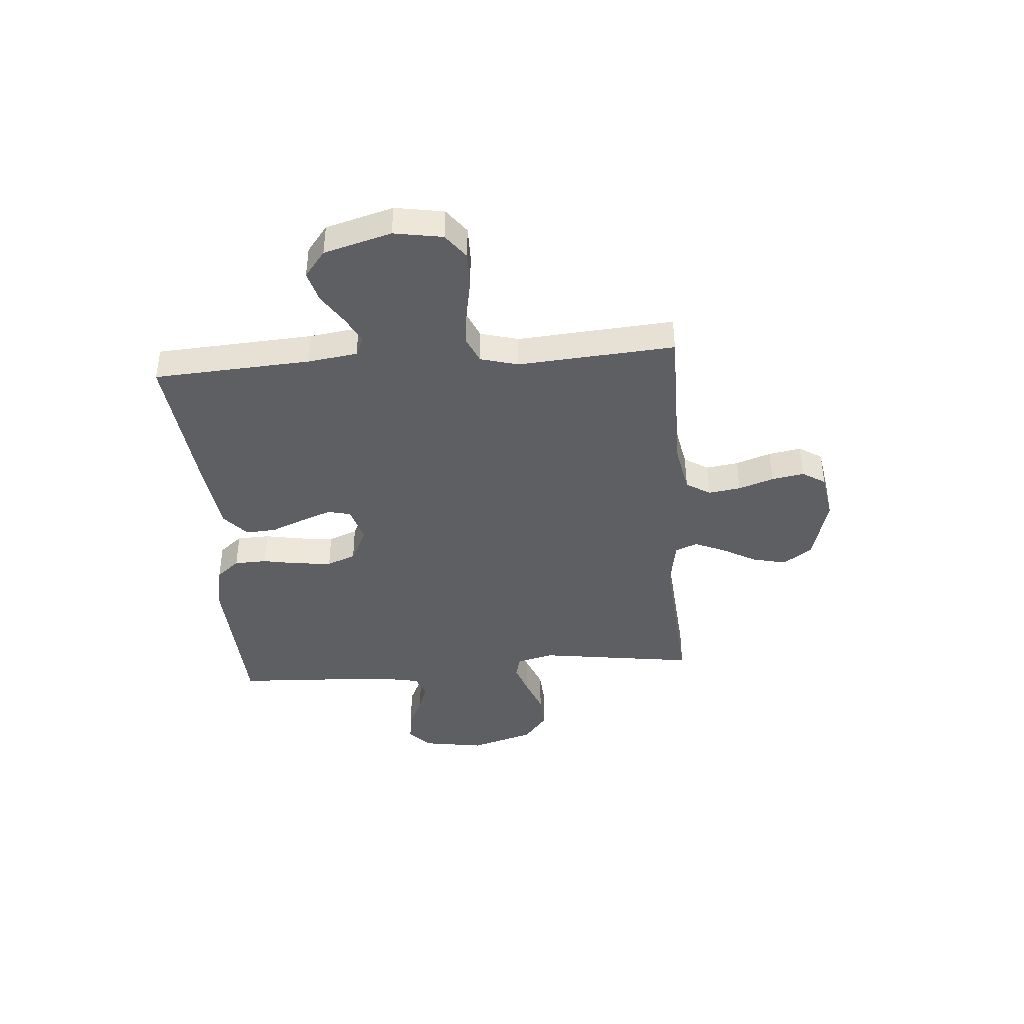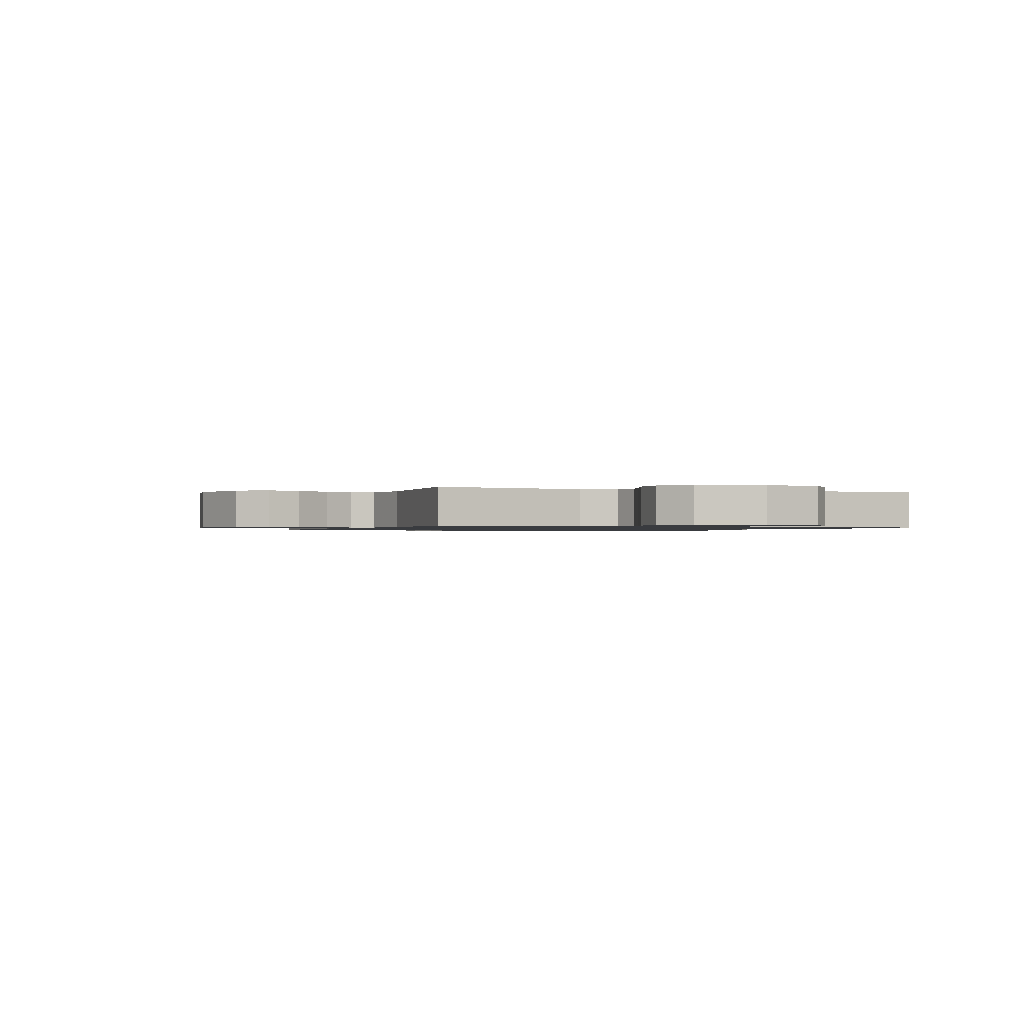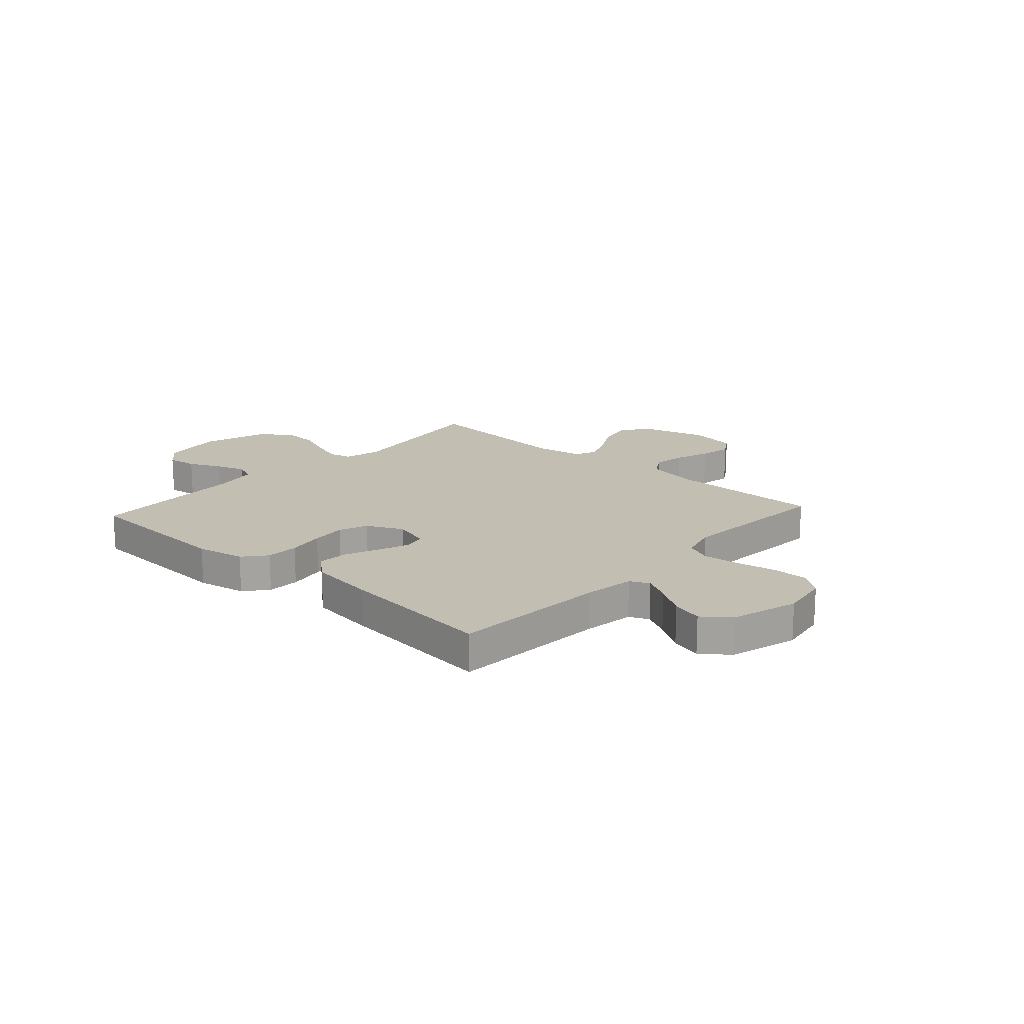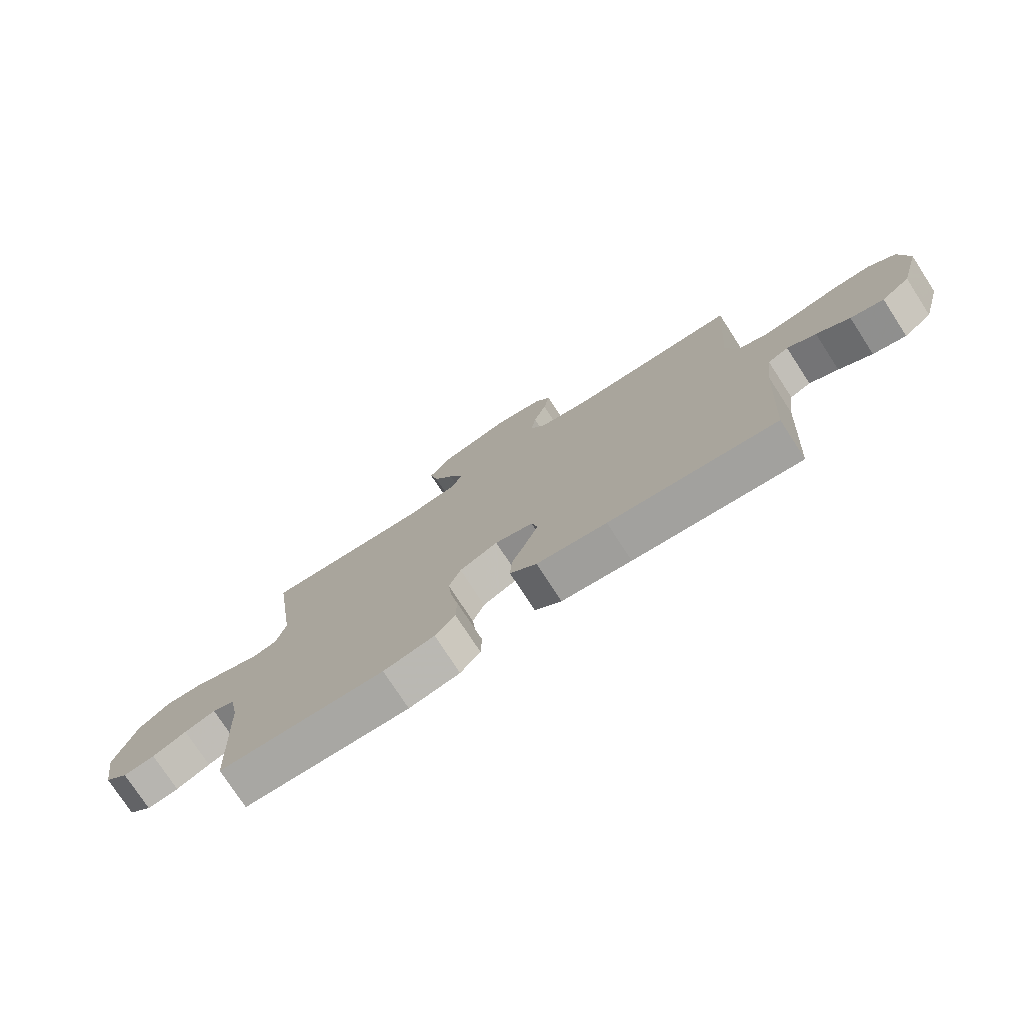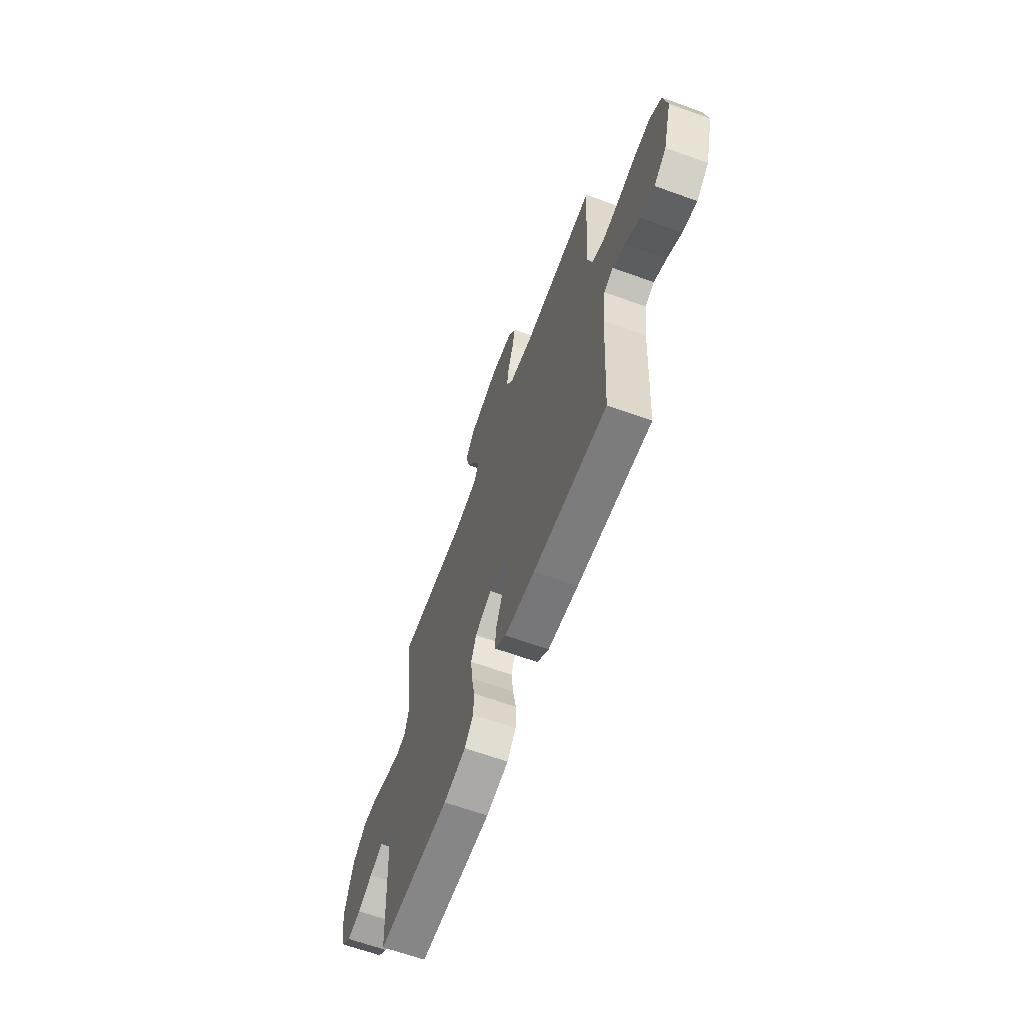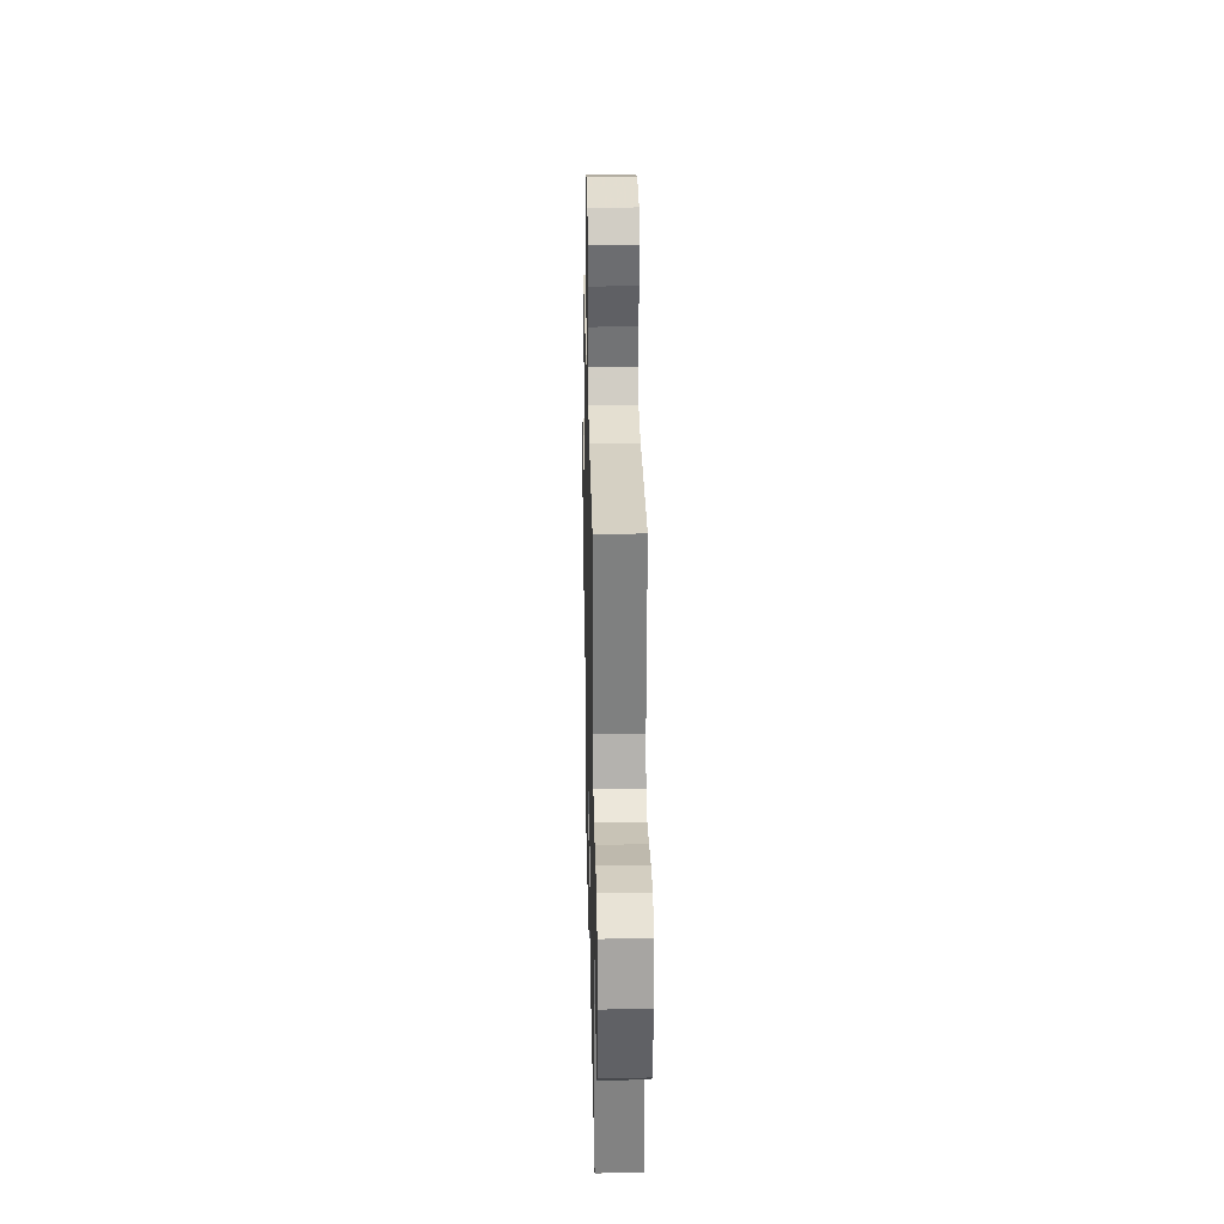
<metadata>
{"format":"obj","ext":"obj","renderer":"f3d","projection":"perspective","resolution":1024,"background":"white","views":[{"elev":-40.9,"azim":-85.4,"up":"+Y"},{"elev":-1.0,"azim":67.9,"up":"+Y"},{"elev":17.3,"azim":-137.7,"up":"+Y"},{"elev":-76.3,"azim":-147.0,"up":"+Z"},{"elev":-64.8,"azim":-110.0,"up":"+Z"},{"elev":26.0,"azim":-91.2,"up":"+Z"}]}
</metadata>
<code>
v -0.5 0.07 0.5
v -0.2 0.07 0.5
v -0.105 0.07 0.518
v -0.076 0.07 0.564
v -0.085 0.07 0.626
v -0.108 0.07 0.693
v -0.119 0.07 0.755
v -0.091 0.07 0.799
v 0 0.07 0.814
v 0.126 0.07 0.779
v 0.164 0.07 0.724
v 0.149 0.07 0.659
v 0.112 0.07 0.593
v 0.087 0.07 0.535
v 0.105 0.07 0.493
v 0.2 0.07 0.477
v 0.5 0.07 0.5
v 0.457 0.07 0.2
v 0.474 0.07 0.129
v 0.517 0.07 0.118
v 0.578 0.07 0.139
v 0.646 0.07 0.165
v 0.714 0.07 0.169
v 0.771 0.07 0.123
v 0.808 0.07 0
v 0.789 0.07 -0.116
v 0.746 0.07 -0.156
v 0.689 0.07 -0.148
v 0.628 0.07 -0.119
v 0.572 0.07 -0.1
v 0.531 0.07 -0.117
v 0.515 0.07 -0.2
v 0.5 0.07 -0.5
v 0.2 0.07 -0.514
v 0.108 0.07 -0.496
v 0.072 0.07 -0.452
v 0.07 0.07 -0.39
v 0.083 0.07 -0.32
v 0.09 0.07 -0.253
v 0.069 0.07 -0.198
v 0 0.07 -0.165
v -0.069 0.07 -0.185
v -0.079 0.07 -0.229
v -0.057 0.07 -0.288
v -0.031 0.07 -0.351
v -0.027 0.07 -0.409
v -0.075 0.07 -0.451
v -0.2 0.07 -0.468
v -0.5 0.07 -0.5
v -0.518 0.07 -0.2
v -0.531 0.07 -0.105
v -0.568 0.07 -0.088
v -0.619 0.07 -0.115
v -0.678 0.07 -0.153
v -0.737 0.07 -0.169
v -0.788 0.07 -0.129
v -0.824 0.07 0
v -0.808 0.07 0.093
v -0.76 0.07 0.129
v -0.692 0.07 0.128
v -0.618 0.07 0.114
v -0.548 0.07 0.106
v -0.498 0.07 0.128
v -0.478 0.07 0.2
v -0.5 0 0.5
v -0.2 0 0.5
v -0.105 0 0.518
v -0.076 0 0.564
v -0.085 0 0.626
v -0.108 0 0.693
v -0.119 0 0.755
v -0.091 0 0.799
v 0 0 0.814
v 0.126 0 0.779
v 0.164 0 0.724
v 0.149 0 0.659
v 0.112 0 0.593
v 0.087 0 0.535
v 0.105 0 0.493
v 0.2 0 0.477
v 0.5 0 0.5
v 0.457 0 0.2
v 0.474 0 0.129
v 0.517 0 0.118
v 0.578 0 0.139
v 0.646 0 0.165
v 0.714 0 0.169
v 0.771 0 0.123
v 0.808 0 0
v 0.789 0 -0.116
v 0.746 0 -0.156
v 0.689 0 -0.148
v 0.628 0 -0.119
v 0.572 0 -0.1
v 0.531 0 -0.117
v 0.515 0 -0.2
v 0.5 0 -0.5
v 0.2 0 -0.514
v 0.108 0 -0.496
v 0.072 0 -0.452
v 0.07 0 -0.39
v 0.083 0 -0.32
v 0.09 0 -0.253
v 0.069 0 -0.198
v 0 0 -0.165
v -0.069 0 -0.185
v -0.079 0 -0.229
v -0.057 0 -0.288
v -0.031 0 -0.351
v -0.027 0 -0.409
v -0.075 0 -0.451
v -0.2 0 -0.468
v -0.5 0 -0.5
v -0.518 0 -0.2
v -0.531 0 -0.105
v -0.568 0 -0.088
v -0.619 0 -0.115
v -0.678 0 -0.153
v -0.737 0 -0.169
v -0.788 0 -0.129
v -0.824 0 0
v -0.808 0 0.093
v -0.76 0 0.129
v -0.692 0 0.128
v -0.618 0 0.114
v -0.548 0 0.106
v -0.498 0 0.128
v -0.478 0 0.2
f 58 59 60 61
f 58 61 62
f 57 58 62
f 56 57 62
f 53 54 55 56
f 52 53 56 62
f 51 52 62 63
f 47 48 49 50
f 44 45 46 47
f 43 44 47 50
f 42 43 50 51
f 35 36 37 38
f 35 38 39
f 32 33 34 35
f 31 32 35 39
f 30 31 39 40
f 26 27 28 29
f 26 29 30
f 25 26 30
f 21 22 23 24
f 20 21 24 25
f 19 20 25 30
f 16 17 18
f 15 16 18 19
f 10 11 12 13
f 10 13 14
f 9 10 14
f 8 9 14
f 5 6 7 8
f 4 5 8 14
f 3 4 14 15
f 64 1 2
f 41 42 51 63
f 40 41 63 64
f 19 30 40 64
f 15 19 64
f 2 3 15 64
f 125 124 123 122
f 126 125 122
f 126 122 121
f 126 121 120
f 120 119 118 117
f 126 120 117 116
f 127 126 116 115
f 114 113 112 111
f 111 110 109 108
f 114 111 108 107
f 115 114 107 106
f 102 101 100 99
f 103 102 99
f 99 98 97 96
f 103 99 96 95
f 104 103 95 94
f 93 92 91 90
f 94 93 90
f 94 90 89
f 88 87 86 85
f 89 88 85 84
f 94 89 84 83
f 82 81 80
f 83 82 80 79
f 77 76 75 74
f 78 77 74
f 78 74 73
f 78 73 72
f 72 71 70 69
f 78 72 69 68
f 79 78 68 67
f 66 65 128
f 127 115 106 105
f 128 127 105 104
f 128 104 94 83
f 128 83 79
f 128 79 67 66
f 1 65 66 2
f 2 66 67 3
f 3 67 68 4
f 4 68 69 5
f 5 69 70 6
f 6 70 71 7
f 7 71 72 8
f 8 72 73 9
f 9 73 74 10
f 10 74 75 11
f 11 75 76 12
f 12 76 77 13
f 13 77 78 14
f 14 78 79 15
f 15 79 80 16
f 16 80 81 17
f 17 81 82 18
f 18 82 83 19
f 19 83 84 20
f 20 84 85 21
f 21 85 86 22
f 22 86 87 23
f 23 87 88 24
f 24 88 89 25
f 25 89 90 26
f 26 90 91 27
f 27 91 92 28
f 28 92 93 29
f 29 93 94 30
f 30 94 95 31
f 31 95 96 32
f 32 96 97 33
f 33 97 98 34
f 34 98 99 35
f 35 99 100 36
f 36 100 101 37
f 37 101 102 38
f 38 102 103 39
f 39 103 104 40
f 40 104 105 41
f 41 105 106 42
f 42 106 107 43
f 43 107 108 44
f 44 108 109 45
f 45 109 110 46
f 46 110 111 47
f 47 111 112 48
f 48 112 113 49
f 49 113 114 50
f 50 114 115 51
f 51 115 116 52
f 52 116 117 53
f 53 117 118 54
f 54 118 119 55
f 55 119 120 56
f 56 120 121 57
f 57 121 122 58
f 58 122 123 59
f 59 123 124 60
f 60 124 125 61
f 61 125 126 62
f 62 126 127 63
f 63 127 128 64
f 64 128 65 1

</code>
